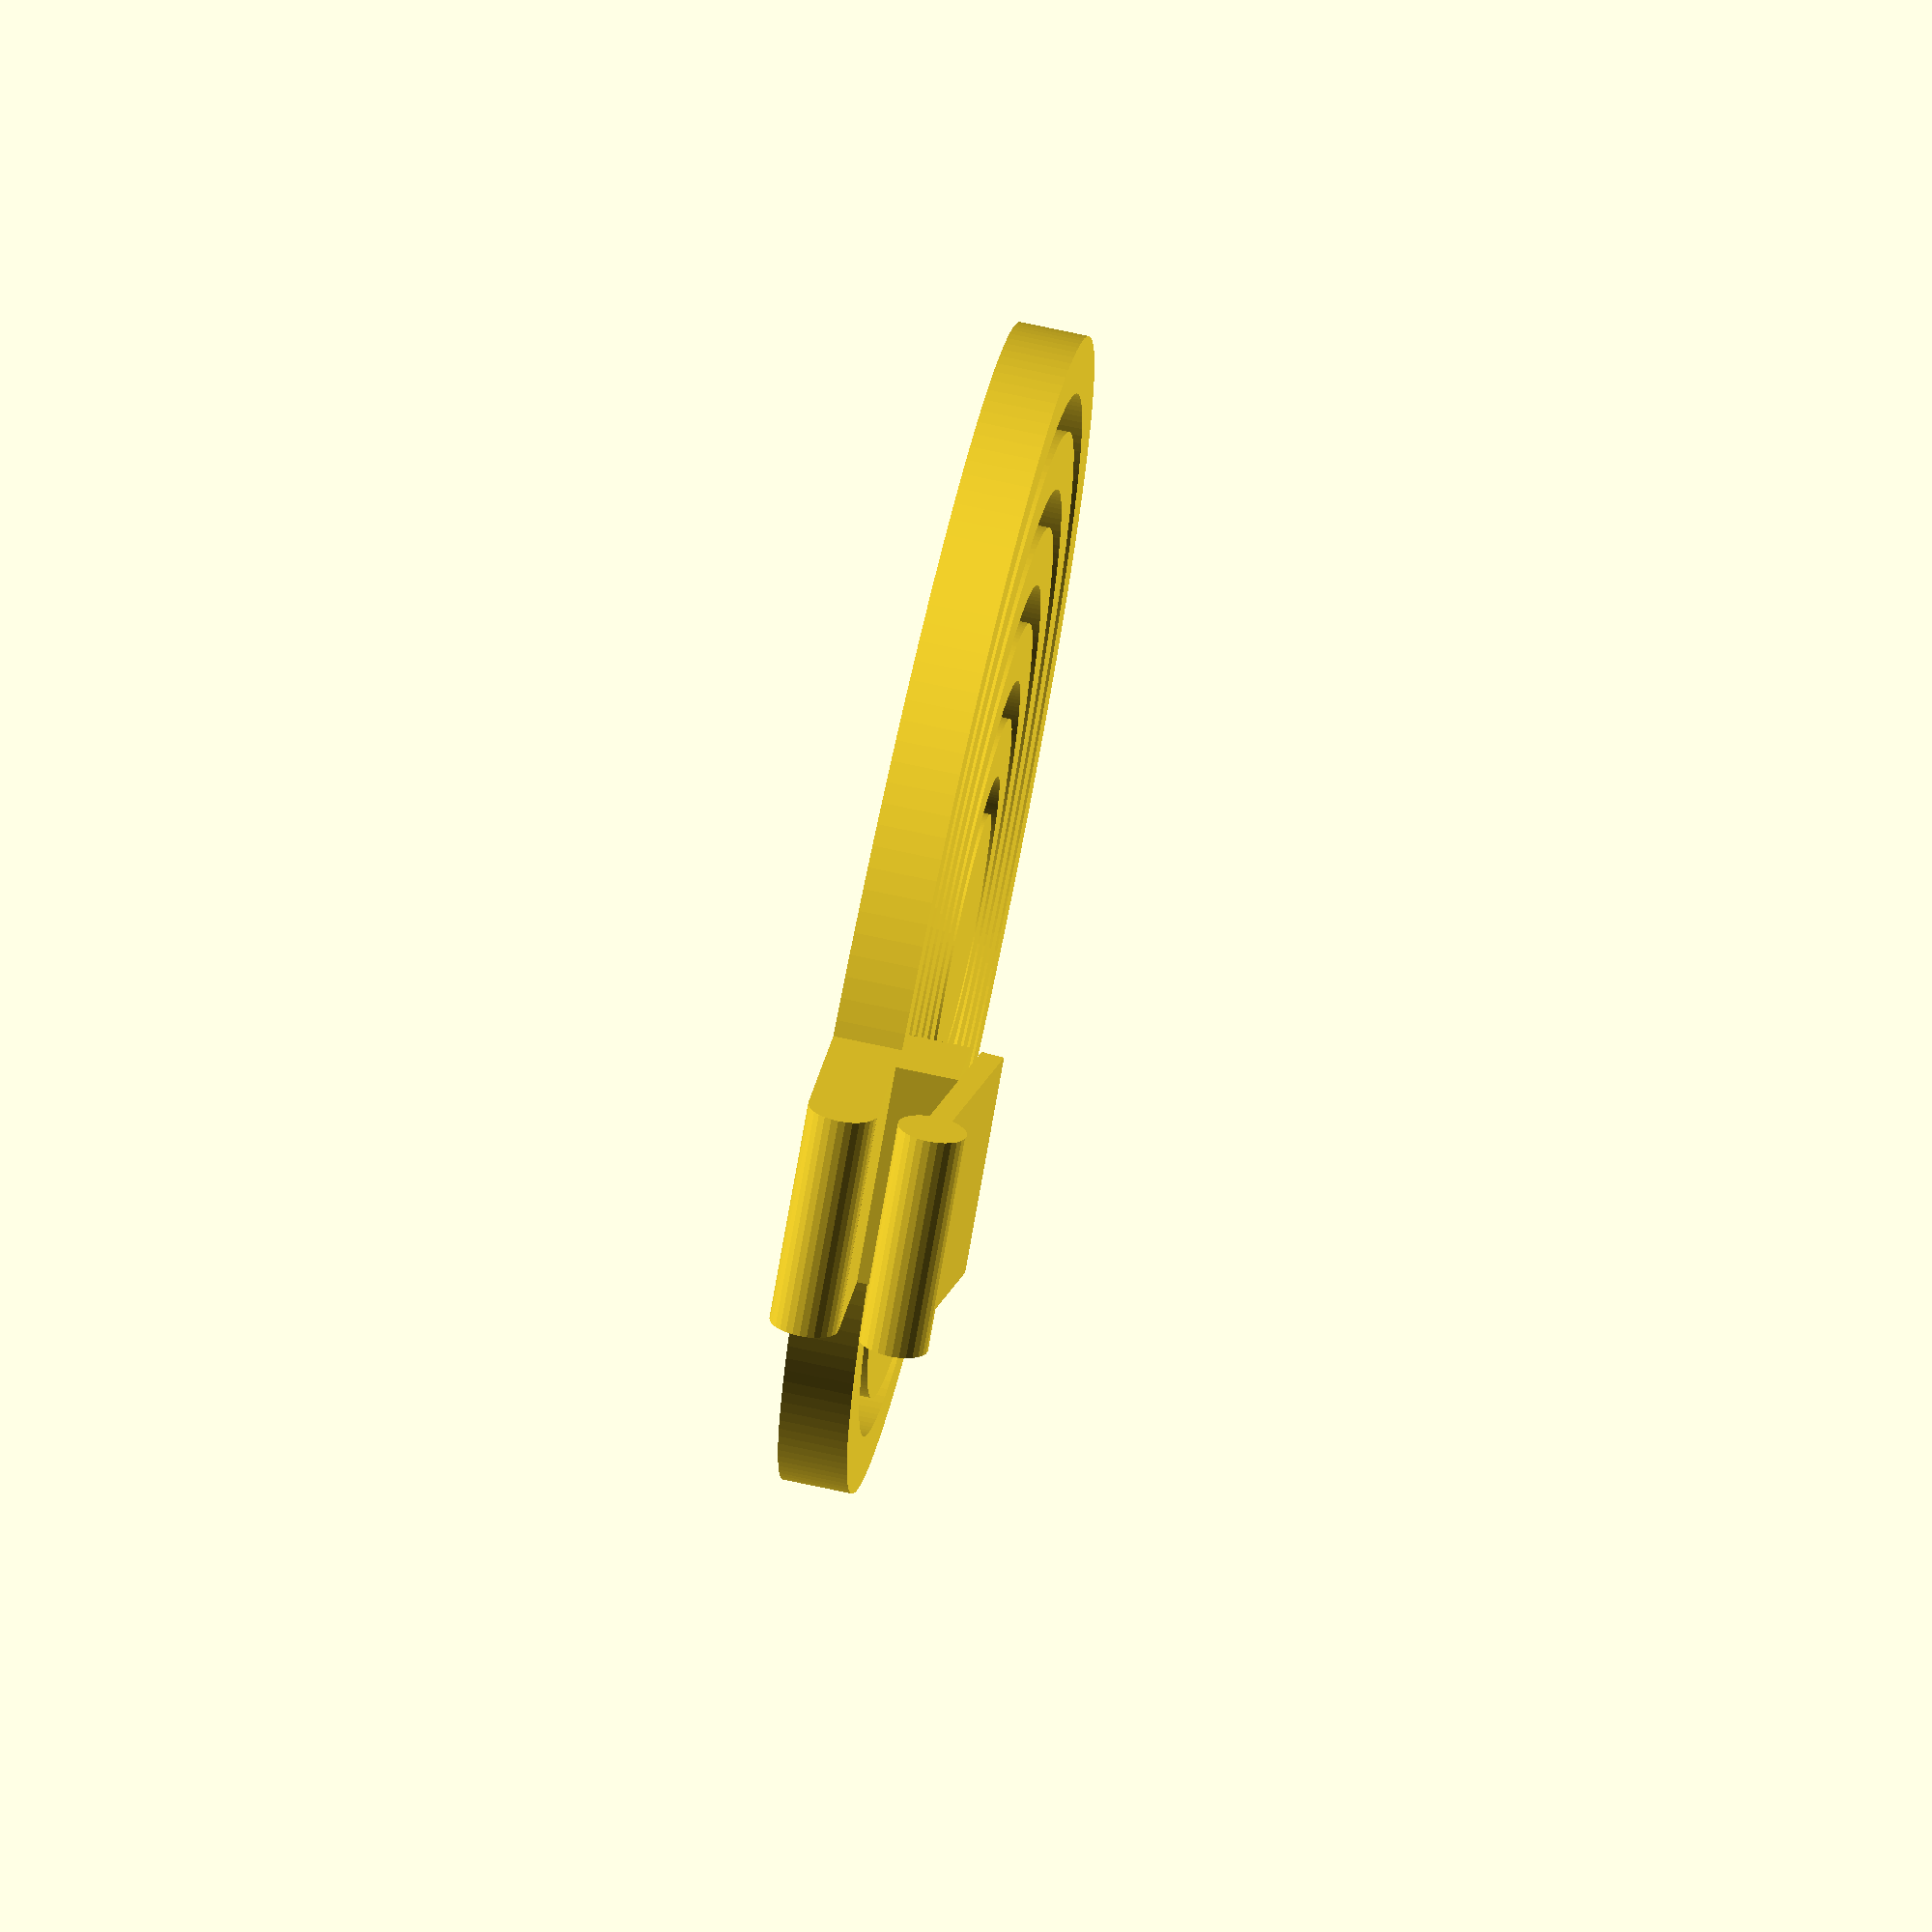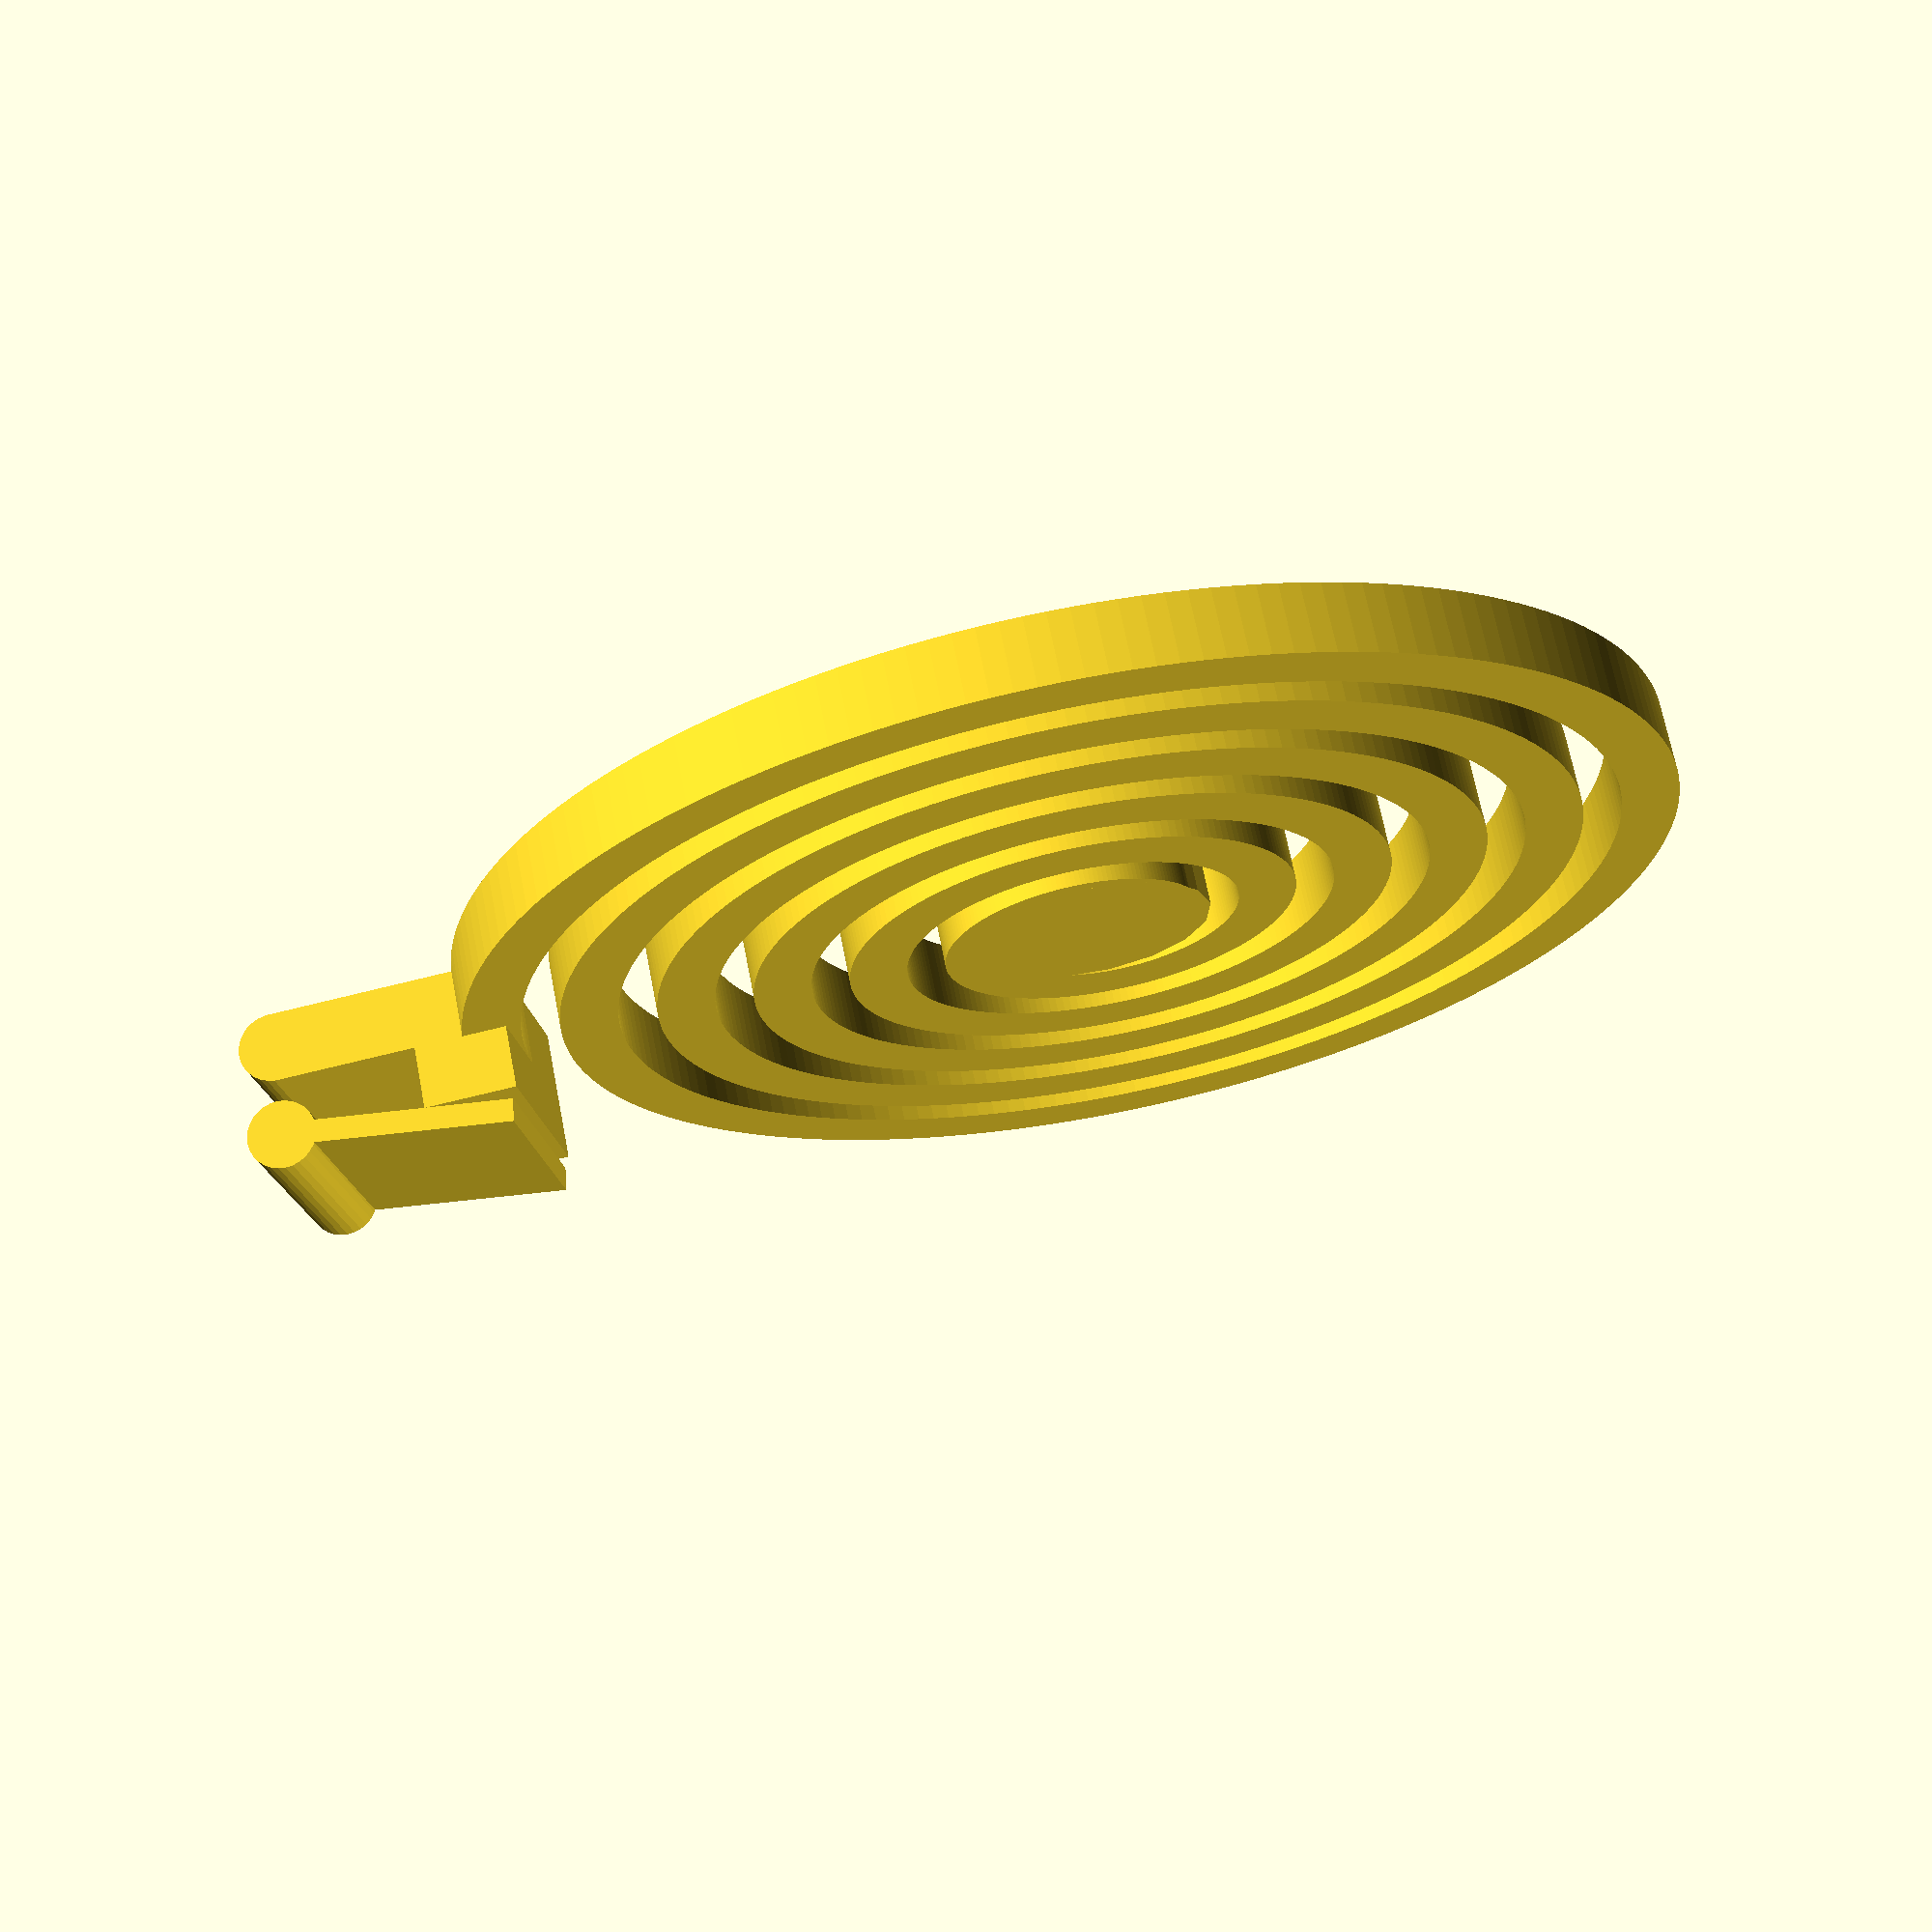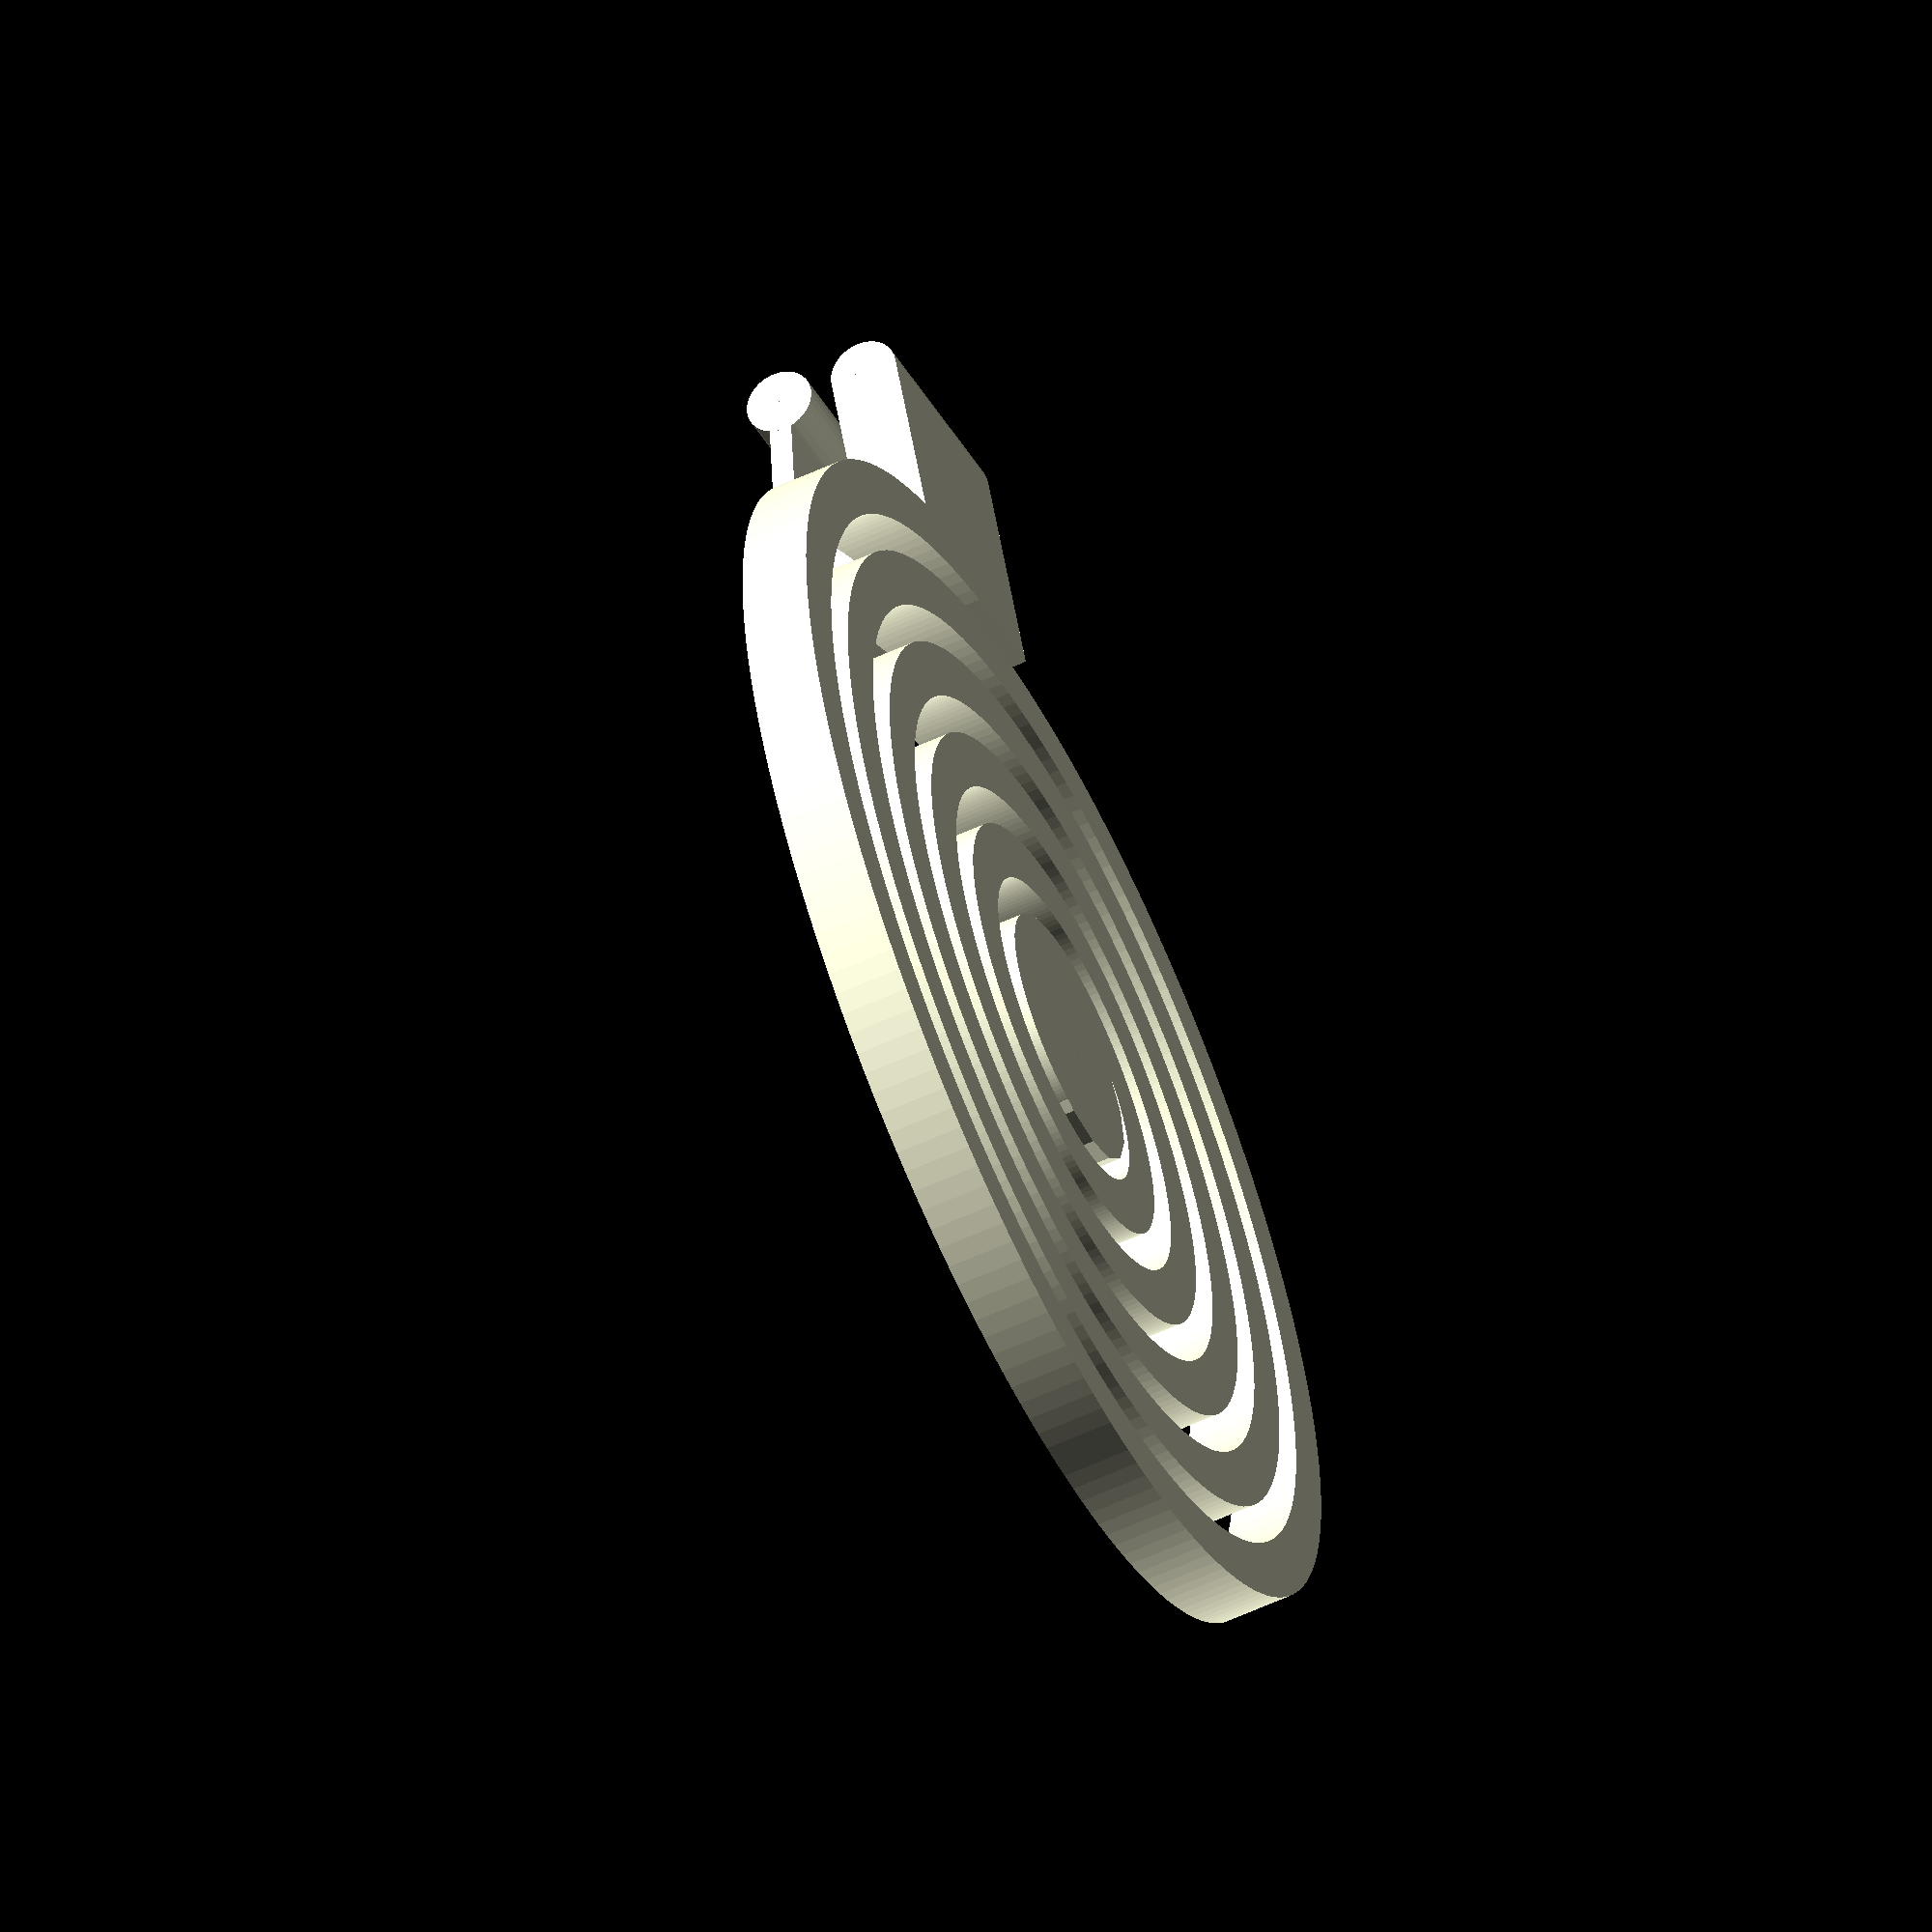
<openscad>


claspType = "pinch"; // [pinch, loop]

// this affects the roundness of the spiral
$fa = 2;

/* [Hidden] */

breakFreeEarring(claspType = claspType,
					radius = 25,
					spirals = 6,
					thickness = 2.5);


module breakFreeEarring(claspType = "pinch",
						height = 3,
						radius = 30,
						spirals = 7,
						thickness = 3.5)
{
	union()
	{
		breakFreeEarring_spiral(height, radius, spirals, thickness);

		breakFreeEarring_center(height);

		breakFreeEarring_clasp(claspType = claspType, height = height, radius = radius);
	}
}

// support modules follow

module breakFreeEarring_center(height)
{
	cylinder(r=5, h=height, center=true);
}

module breakFreeEarring_clasp(claspType, height, radius)
{
	if(claspType == "pinch")
	{
		breakFreeEarring_clasp_pinch(height = height,
										radius = radius);
	}
	else
	{
		// the default is the loop to add a user provided clasp
		breakFreeEarring_clasp_loop(height = height,
									spiralRadius = radius);
	}
}

module breakFreeEarring_clasp_loop(height, spiralRadius)
{
	radius = 5;

	translate([spiralRadius + radius, 0, 0])
	difference()
	{
		cylinder(r=radius, h=height, center=true, $fn=30);

		cylinder(r=radius-2, h=height+0.1, center=true, $fn=30);
	}
}

module breakFreeEarring_clasp_pinch(height, radius)
{
	xyLength = 10;

	// this is the slanted pincher part
	zTranslate = 8.5;
	translate([0.5, 0, zTranslate])
	rotate([0, 7.5, 0])
	breakFreeEarring_clasp_pinch_bottom(height = height,
										radius = radius,
										thick = "no",
										xyLength = xyLength);

	// ths is the connector for the pincher parts
	translate([radius, -(xyLength / 2.0), 0])
	cube([4, xyLength, zTranslate / 2.0]);

	breakFreeEarring_clasp_pinch_bottom(height = height,
										radius = radius,
										thick = "yes",
										xyLength = xyLength);
}

module breakFreeEarring_clasp_pinch_bottom(height, radius, thick, xyLength)
{
	xTranslate = radius + (xyLength / 2.0);

	zHeight = thick == "yes" ? height : height - 2;

	translate([xTranslate, 0, 0])
	cube([xyLength, xyLength, zHeight], center = true);

	breakFreeEarring_clasp_pinch_bottomEnd(height, radius, xyLength);
}

module breakFreeEarring_clasp_pinch_bottomEnd(height, radius, xyLength)
{
	xTranslate = radius + xyLength;

	translate([xTranslate, 0, 0])
	rotate([90, 0, 0])
	cylinder(r=height/2.0, h=xyLength, center=true, $fn=30);
}

module breakFreeEarring_spiral(height, radius, spirals, thickness)
{
	zScale = height;

	linear_extrude(height=height, center=true, convexity=10, twist=0)
	scale([1, 1, zScale])
	archimedean_spiral(rmax = radius,
						spirals = spirals,
						thickness = thickness);
}

// spirals   = how many spirals
// thickness = how thick you want the arms to be
// rmax      = maximum radius
module archimedean_spiral(spirals=1, thickness=1, rmax = 100){
s = spirals*360;
t = thickness;
a = sqrt(pow(rmax,2)/(pow(s,2)*(pow(cos(s),2) + pow(sin(s),2))));
points=[
	for(i = [0:$fa:s]) [
		(i*a)*cos(i),
		(i*a)*sin(i)
	]
];
points_inner=[
	for(i = [s:-$fa:0]) [
		(((i*a)+t)*cos(i)),
		(((i*a)+t)*sin(i))
	]
];
polygon(concat(points,points_inner));
} 
</openscad>
<views>
elev=107.2 azim=51.7 roll=257.8 proj=o view=solid
elev=291.2 azim=171.6 roll=349.0 proj=p view=wireframe
elev=59.1 azim=292.2 roll=115.3 proj=o view=wireframe
</views>
